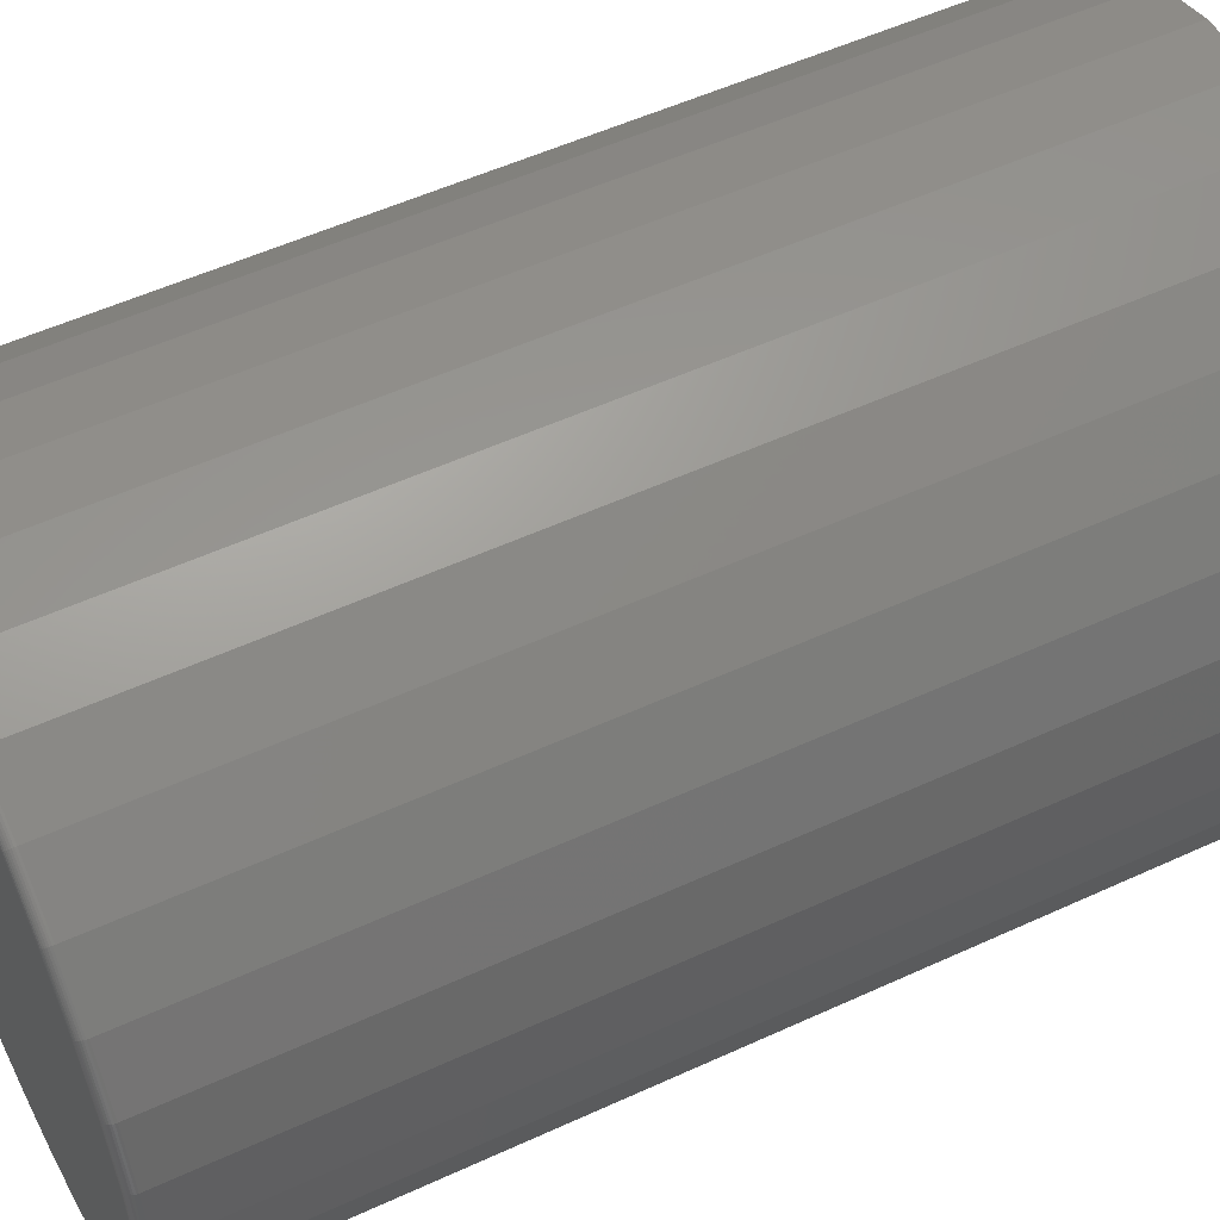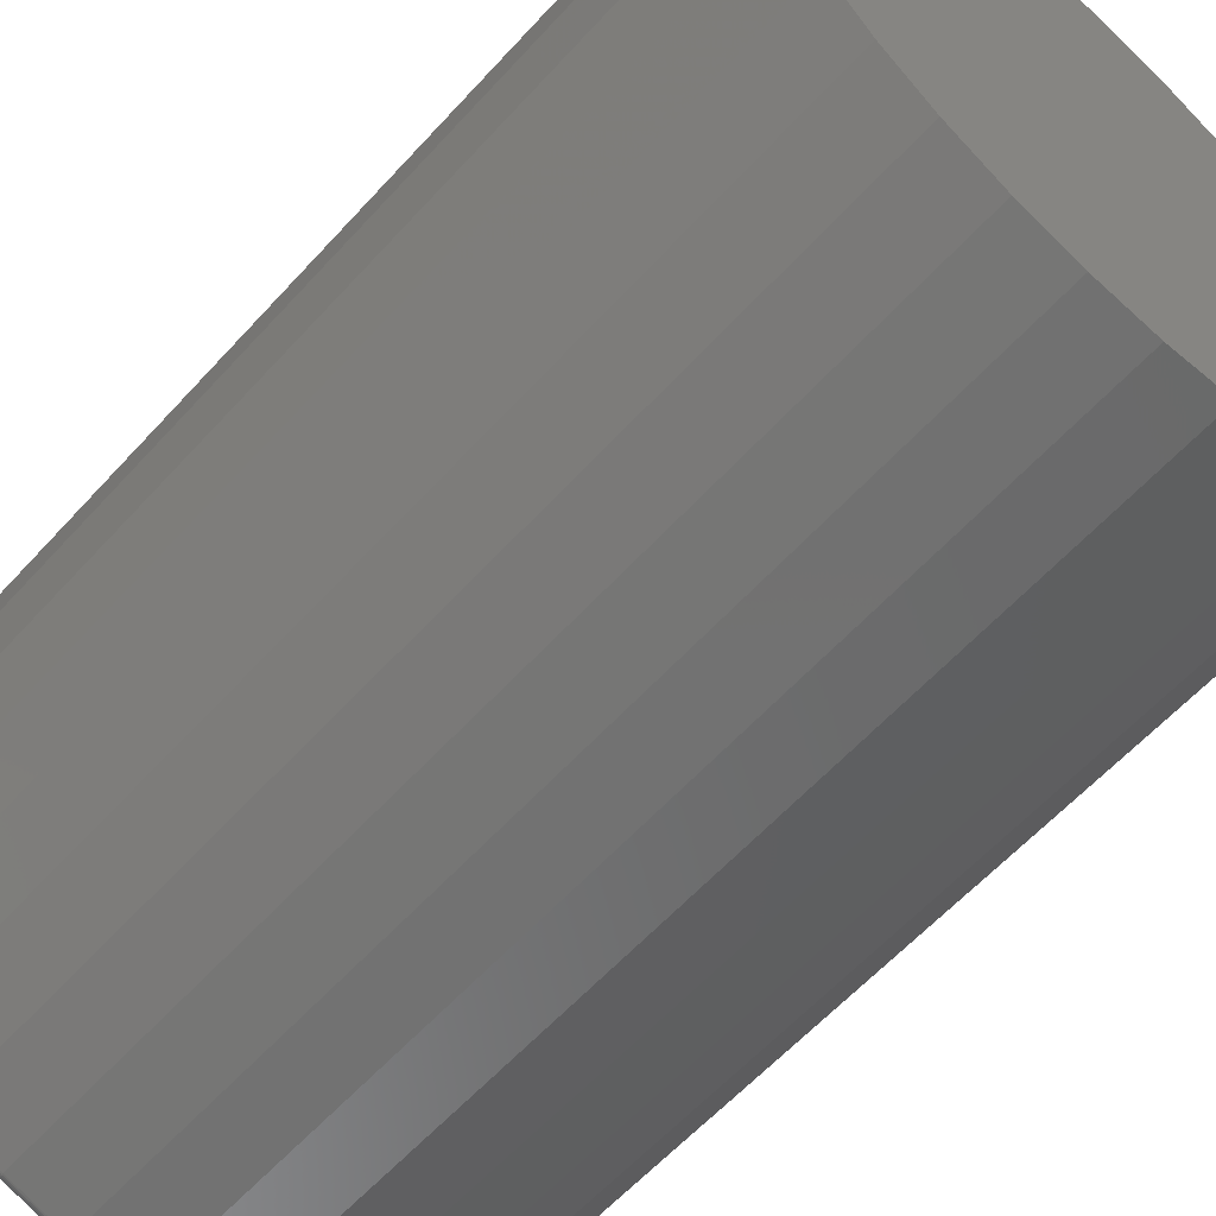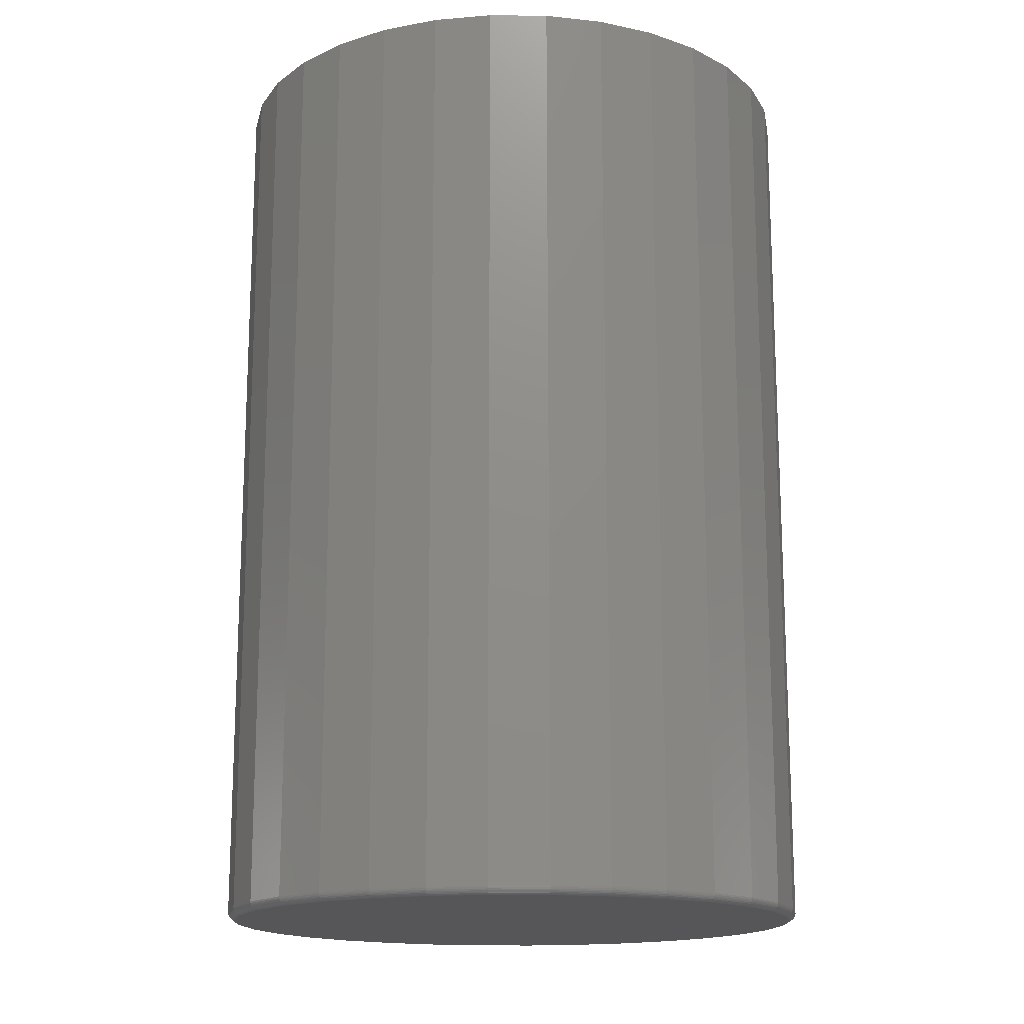
<metadata>
{"format":"stl","ext":"stl","renderer":"f3d","projection":"perspective","resolution":1024,"background":"white","views":[{"elev":53.5,"azim":-116.2,"up":"+Y"},{"elev":-60.4,"azim":-42.0,"up":"+Y"},{"elev":-16.0,"azim":128.1,"up":"+Z"}]}
</metadata>
<code>
# stl→obj: 320 verts, 636 faces
v -8.224e-05 0.2675 -0.8359
v 0.05211 0.2624 -0.8359
v -0.05227 0.2624 -0.8359
v -8.224e-05 -0.2675 -0.8359
v -0.05227 -0.2624 -0.8359
v 0.05211 -0.2624 -0.8359
v -0.1025 -0.2472 -0.8359
v 0.1023 -0.2472 -0.8359
v -0.1487 -0.2224 -0.8359
v 0.1485 -0.2224 -0.8359
v -0.1892 -0.1892 -0.8359
v 0.1891 -0.1892 -0.8359
v -0.2225 -0.1486 -0.8359
v 0.2223 -0.1486 -0.8359
v -0.2472 -0.1024 -0.8359
v 0.2471 -0.1024 -0.8359
v -0.2625 -0.05219 -0.8359
v 0.2623 -0.05219 -0.8359
v -0.2676 -9.284e-17 -0.8359
v 0.2674 1.653e-16 -0.8359
v -0.2625 0.05219 -0.8359
v 0.2623 0.05219 -0.8359
v -0.2472 0.1024 -0.8359
v 0.2471 0.1024 -0.8359
v -0.2225 0.1486 -0.8359
v 0.2223 0.1486 -0.8359
v -0.1892 0.1892 -0.8359
v 0.1891 0.1892 -0.8359
v -0.1487 0.2224 -0.8359
v 0.1485 0.2224 -0.8359
v -0.1025 0.2472 -0.8359
v 0.1023 0.2472 -0.8359
v 0.2752 -3.12e-16 -0.8281
v 0.2752 0 0
v 0.27 -0.05371 -0.8281
v 0.27 -0.05371 0
v 0.2543 -0.1054 -0.8281
v 0.2543 -0.1054 0
v 0.2288 -0.153 -0.8281
v 0.2288 -0.153 0
v 0.1946 -0.1947 -0.8281
v 0.1946 -0.1947 0
v 0.1529 -0.2289 -0.8281
v 0.1529 -0.2289 0
v 0.1053 -0.2544 -0.8281
v 0.1053 -0.2544 0
v 0.05363 -0.27 -0.8281
v 0.05363 -0.27 0
v -8.224e-05 -0.2753 -0.8281
v -8.224e-05 -0.2753 0
v -0.0538 -0.27 -0.8281
v -0.0538 -0.27 0
v -0.1054 -0.2544 -0.8281
v -0.1054 -0.2544 0
v -0.153 -0.2289 -0.8281
v -0.153 -0.2289 0
v -0.1948 -0.1947 -0.8281
v -0.1948 -0.1947 0
v -0.229 -0.153 -0.8281
v -0.229 -0.153 0
v -0.2545 -0.1054 -0.8281
v -0.2545 -0.1054 0
v -0.2701 -0.05371 -0.8281
v -0.2701 -0.05371 0
v -0.2754 3.372e-17 -0.8281
v -0.2754 3.372e-17 0
v -0.2701 0.05371 -0.8281
v -0.2701 0.05371 0
v -0.2545 0.1054 -0.8281
v -0.2545 0.1054 0
v -0.229 0.153 -0.8281
v -0.229 0.153 0
v -0.1948 0.1947 -0.8281
v -0.1948 0.1947 0
v -0.153 0.2289 -0.8281
v -0.153 0.2289 0
v -0.1054 0.2544 -0.8281
v -0.1054 0.2544 0
v -0.0538 0.27 -0.8281
v -0.0538 0.27 0
v -8.224e-05 0.2753 -0.8281
v -8.224e-05 0.2753 0
v 0.05363 0.27 -0.8281
v 0.05363 0.27 0
v 0.1053 0.2544 -0.8281
v 0.1053 0.2544 0
v 0.1529 0.2289 -0.8281
v 0.1529 0.2289 0
v 0.1946 0.1947 -0.8281
v 0.1946 0.1947 0
v 0.2288 0.153 -0.8281
v 0.2288 0.153 0
v 0.2543 0.1054 -0.8281
v 0.2543 0.1054 0
v 0.27 0.05371 -0.8281
v 0.27 0.05371 0
v 0.2751 0 -0.8296
v 0.2698 -0.05368 -0.8296
v 0.2747 0 -0.8311
v 0.2694 -0.0536 -0.8311
v 0.2739 0 -0.8325
v 0.2687 -0.05346 -0.8325
v 0.273 0 -0.8336
v 0.2677 -0.05327 -0.8336
v 0.2718 0 -0.8346
v 0.2666 -0.05304 -0.8346
v 0.2704 0 -0.8353
v 0.2652 -0.05277 -0.8353
v 0.269 0 -0.8358
v 0.2638 -0.05249 -0.8358
v -0.27 -0.05368 -0.8296
v -0.2753 -1.665e-16 -0.8296
v -0.2695 -0.0536 -0.8311
v -0.2748 -1.665e-16 -0.8311
v -0.2688 -0.05346 -0.8325
v -0.2741 -1.665e-16 -0.8325
v -0.2679 -0.05327 -0.8336
v -0.2731 -1.665e-16 -0.8336
v -0.2667 -0.05304 -0.8346
v -0.2719 -1.665e-16 -0.8346
v -0.2654 -0.05277 -0.8353
v -0.2706 -1.665e-16 -0.8353
v -0.264 -0.05249 -0.8358
v -0.2691 -1.665e-16 -0.8358
v -0.2543 -0.1053 -0.8296
v -0.2539 -0.1051 -0.8311
v -0.2532 -0.1049 -0.8325
v -0.2523 -0.1045 -0.8336
v -0.2512 -0.104 -0.8346
v -0.25 -0.1035 -0.8353
v -0.2486 -0.103 -0.8358
v -0.2289 -0.1529 -0.8296
v -0.2285 -0.1526 -0.8311
v -0.2279 -0.1522 -0.8325
v -0.2271 -0.1517 -0.8336
v -0.2261 -0.151 -0.8346
v -0.225 -0.1503 -0.8353
v -0.2238 -0.1495 -0.8358
v -0.1947 -0.1946 -0.8296
v -0.1943 -0.1943 -0.8311
v -0.1938 -0.1938 -0.8325
v -0.1932 -0.1931 -0.8336
v -0.1923 -0.1922 -0.8346
v -0.1914 -0.1913 -0.8353
v -0.1903 -0.1902 -0.8358
v -0.153 -0.2288 -0.8296
v -0.1527 -0.2284 -0.8311
v -0.1523 -0.2278 -0.8325
v -0.1518 -0.227 -0.8336
v -0.1511 -0.226 -0.8346
v -0.1504 -0.2249 -0.8353
v -0.1496 -0.2237 -0.8358
v -0.1054 -0.2542 -0.8296
v -0.1052 -0.2538 -0.8311
v -0.1049 -0.2532 -0.8325
v -0.1046 -0.2523 -0.8336
v -0.1041 -0.2512 -0.8346
v -0.1036 -0.2499 -0.8353
v -0.103 -0.2486 -0.8358
v -0.05377 -0.2699 -0.8296
v -0.05368 -0.2695 -0.8311
v -0.05354 -0.2687 -0.8325
v -0.05335 -0.2678 -0.8336
v -0.05312 -0.2666 -0.8346
v -0.05286 -0.2653 -0.8353
v -0.05257 -0.2639 -0.8358
v -8.224e-05 -0.2752 -0.8296
v -8.224e-05 -0.2747 -0.8311
v -8.224e-05 -0.274 -0.8325
v -8.224e-05 -0.273 -0.8336
v -8.224e-05 -0.2719 -0.8346
v -8.224e-05 -0.2705 -0.8353
v -8.224e-05 -0.269 -0.8358
v 0.0536 -0.2699 -0.8296
v 0.05352 -0.2695 -0.8311
v 0.05337 -0.2687 -0.8325
v 0.05319 -0.2678 -0.8336
v 0.05295 -0.2666 -0.8346
v 0.05269 -0.2653 -0.8353
v 0.0524 -0.2639 -0.8358
v 0.1052 -0.2542 -0.8296
v 0.1051 -0.2538 -0.8311
v 0.1048 -0.2532 -0.8325
v 0.1044 -0.2523 -0.8336
v 0.104 -0.2512 -0.8346
v 0.1034 -0.2499 -0.8353
v 0.1029 -0.2486 -0.8358
v 0.1528 -0.2288 -0.8296
v 0.1526 -0.2284 -0.8311
v 0.1522 -0.2278 -0.8325
v 0.1516 -0.227 -0.8336
v 0.151 -0.226 -0.8346
v 0.1502 -0.2249 -0.8353
v 0.1494 -0.2237 -0.8358
v 0.1945 -0.1946 -0.8296
v 0.1942 -0.1943 -0.8311
v 0.1937 -0.1938 -0.8325
v 0.193 -0.1931 -0.8336
v 0.1921 -0.1922 -0.8346
v 0.1912 -0.1913 -0.8353
v 0.1902 -0.1902 -0.8358
v 0.2287 -0.1529 -0.8296
v 0.2284 -0.1526 -0.8311
v 0.2278 -0.1522 -0.8325
v 0.2269 -0.1517 -0.8336
v 0.226 -0.151 -0.8346
v 0.2248 -0.1503 -0.8353
v 0.2236 -0.1495 -0.8358
v 0.2541 -0.1053 -0.8296
v 0.2537 -0.1051 -0.8311
v 0.2531 -0.1049 -0.8325
v 0.2522 -0.1045 -0.8336
v 0.2511 -0.104 -0.8346
v 0.2498 -0.1035 -0.8353
v 0.2485 -0.103 -0.8358
v -0.27 0.05368 -0.8296
v -0.2695 0.0536 -0.8311
v -0.2688 0.05346 -0.8325
v -0.2679 0.05327 -0.8336
v -0.2667 0.05304 -0.8346
v -0.2654 0.05277 -0.8353
v -0.264 0.05249 -0.8358
v 0.2698 0.05368 -0.8296
v 0.2694 0.0536 -0.8311
v 0.2687 0.05346 -0.8325
v 0.2677 0.05327 -0.8336
v 0.2666 0.05304 -0.8346
v 0.2652 0.05277 -0.8353
v 0.2638 0.05249 -0.8358
v 0.2541 0.1053 -0.8296
v 0.2537 0.1051 -0.8311
v 0.2531 0.1049 -0.8325
v 0.2522 0.1045 -0.8336
v 0.2511 0.104 -0.8346
v 0.2498 0.1035 -0.8353
v 0.2485 0.103 -0.8358
v 0.2287 0.1529 -0.8296
v 0.2284 0.1526 -0.8311
v 0.2278 0.1522 -0.8325
v 0.2269 0.1517 -0.8336
v 0.226 0.151 -0.8346
v 0.2248 0.1503 -0.8353
v 0.2236 0.1495 -0.8358
v 0.1945 0.1946 -0.8296
v 0.1942 0.1943 -0.8311
v 0.1937 0.1938 -0.8325
v 0.193 0.1931 -0.8336
v 0.1921 0.1922 -0.8346
v 0.1912 0.1913 -0.8353
v 0.1902 0.1902 -0.8358
v 0.1528 0.2288 -0.8296
v 0.1526 0.2284 -0.8311
v 0.1522 0.2278 -0.8325
v 0.1516 0.227 -0.8336
v 0.151 0.226 -0.8346
v 0.1502 0.2249 -0.8353
v 0.1494 0.2237 -0.8358
v 0.1052 0.2542 -0.8296
v 0.1051 0.2538 -0.8311
v 0.1048 0.2532 -0.8325
v 0.1044 0.2523 -0.8336
v 0.104 0.2512 -0.8346
v 0.1034 0.2499 -0.8353
v 0.1029 0.2486 -0.8358
v 0.0536 0.2699 -0.8296
v 0.05352 0.2695 -0.8311
v 0.05337 0.2687 -0.8325
v 0.05319 0.2678 -0.8336
v 0.05295 0.2666 -0.8346
v 0.05269 0.2653 -0.8353
v 0.0524 0.2639 -0.8358
v -8.224e-05 0.2752 -0.8296
v -8.224e-05 0.2747 -0.8311
v -8.224e-05 0.274 -0.8325
v -8.224e-05 0.273 -0.8336
v -8.224e-05 0.2719 -0.8346
v -8.224e-05 0.2705 -0.8353
v -8.224e-05 0.269 -0.8358
v -0.05377 0.2699 -0.8296
v -0.05368 0.2695 -0.8311
v -0.05354 0.2687 -0.8325
v -0.05335 0.2678 -0.8336
v -0.05312 0.2666 -0.8346
v -0.05286 0.2653 -0.8353
v -0.05257 0.2639 -0.8358
v -0.1054 0.2542 -0.8296
v -0.1052 0.2538 -0.8311
v -0.1049 0.2532 -0.8325
v -0.1046 0.2523 -0.8336
v -0.1041 0.2512 -0.8346
v -0.1036 0.2499 -0.8353
v -0.103 0.2486 -0.8358
v -0.153 0.2288 -0.8296
v -0.1527 0.2284 -0.8311
v -0.1523 0.2278 -0.8325
v -0.1518 0.227 -0.8336
v -0.1511 0.226 -0.8346
v -0.1504 0.2249 -0.8353
v -0.1496 0.2237 -0.8358
v -0.1947 0.1946 -0.8296
v -0.1943 0.1943 -0.8311
v -0.1938 0.1938 -0.8325
v -0.1932 0.1931 -0.8336
v -0.1923 0.1922 -0.8346
v -0.1914 0.1913 -0.8353
v -0.1903 0.1902 -0.8358
v -0.2289 0.1529 -0.8296
v -0.2285 0.1526 -0.8311
v -0.2279 0.1522 -0.8325
v -0.2271 0.1517 -0.8336
v -0.2261 0.151 -0.8346
v -0.225 0.1503 -0.8353
v -0.2238 0.1495 -0.8358
v -0.2543 0.1053 -0.8296
v -0.2539 0.1051 -0.8311
v -0.2532 0.1049 -0.8325
v -0.2523 0.1045 -0.8336
v -0.2512 0.104 -0.8346
v -0.25 0.1035 -0.8353
v -0.2486 0.103 -0.8358
f 1 2 3
f 4 5 6
f 6 5 7
f 6 7 8
f 8 7 9
f 8 9 10
f 10 9 11
f 10 11 12
f 12 11 13
f 12 13 14
f 14 13 15
f 14 15 16
f 16 15 17
f 16 17 18
f 18 17 19
f 18 19 20
f 20 19 21
f 20 21 22
f 22 21 23
f 22 23 24
f 24 23 25
f 24 25 26
f 26 25 27
f 26 27 28
f 28 27 29
f 28 29 30
f 30 29 31
f 30 31 32
f 32 31 3
f 32 3 2
f 33 34 35
f 35 34 36
f 35 36 37
f 37 36 38
f 37 38 39
f 39 38 40
f 39 40 41
f 41 40 42
f 41 42 43
f 43 42 44
f 43 44 45
f 45 44 46
f 45 46 47
f 47 46 48
f 47 48 49
f 49 48 50
f 49 50 51
f 51 50 52
f 51 52 53
f 53 52 54
f 53 54 55
f 55 54 56
f 55 56 57
f 57 56 58
f 57 58 59
f 59 58 60
f 59 60 61
f 61 60 62
f 61 62 63
f 63 62 64
f 63 64 65
f 65 64 66
f 65 66 67
f 67 66 68
f 67 68 69
f 69 68 70
f 69 70 71
f 71 70 72
f 71 72 73
f 73 72 74
f 73 74 75
f 75 74 76
f 75 76 77
f 77 76 78
f 77 78 79
f 79 78 80
f 79 80 81
f 81 80 82
f 81 82 83
f 83 82 84
f 83 84 85
f 85 84 86
f 85 86 87
f 87 86 88
f 87 88 89
f 89 88 90
f 89 90 91
f 91 90 92
f 91 92 93
f 93 92 94
f 93 94 95
f 95 94 96
f 95 96 33
f 33 96 34
f 33 35 97
f 97 35 98
f 97 98 99
f 99 98 100
f 99 100 101
f 101 100 102
f 101 102 103
f 103 102 104
f 103 104 105
f 105 104 106
f 105 106 107
f 107 106 108
f 107 108 109
f 109 108 110
f 109 110 20
f 20 110 18
f 63 65 111
f 111 65 112
f 111 112 113
f 113 112 114
f 113 114 115
f 115 114 116
f 115 116 117
f 117 116 118
f 117 118 119
f 119 118 120
f 119 120 121
f 121 120 122
f 121 122 123
f 123 122 124
f 123 124 17
f 17 124 19
f 61 63 125
f 125 63 111
f 125 111 126
f 126 111 113
f 126 113 127
f 127 113 115
f 127 115 128
f 128 115 117
f 128 117 129
f 129 117 119
f 129 119 130
f 130 119 121
f 130 121 131
f 131 121 123
f 131 123 15
f 15 123 17
f 59 61 132
f 132 61 125
f 132 125 133
f 133 125 126
f 133 126 134
f 134 126 127
f 134 127 135
f 135 127 128
f 135 128 136
f 136 128 129
f 136 129 137
f 137 129 130
f 137 130 138
f 138 130 131
f 138 131 13
f 13 131 15
f 57 59 139
f 139 59 132
f 139 132 140
f 140 132 133
f 140 133 141
f 141 133 134
f 141 134 142
f 142 134 135
f 142 135 143
f 143 135 136
f 143 136 144
f 144 136 137
f 144 137 145
f 145 137 138
f 145 138 11
f 11 138 13
f 55 57 146
f 146 57 139
f 146 139 147
f 147 139 140
f 147 140 148
f 148 140 141
f 148 141 149
f 149 141 142
f 149 142 150
f 150 142 143
f 150 143 151
f 151 143 144
f 151 144 152
f 152 144 145
f 152 145 9
f 9 145 11
f 53 55 153
f 153 55 146
f 153 146 154
f 154 146 147
f 154 147 155
f 155 147 148
f 155 148 156
f 156 148 149
f 156 149 157
f 157 149 150
f 157 150 158
f 158 150 151
f 158 151 159
f 159 151 152
f 159 152 7
f 7 152 9
f 51 53 160
f 160 53 153
f 160 153 161
f 161 153 154
f 161 154 162
f 162 154 155
f 162 155 163
f 163 155 156
f 163 156 164
f 164 156 157
f 164 157 165
f 165 157 158
f 165 158 166
f 166 158 159
f 166 159 5
f 5 159 7
f 49 51 167
f 167 51 160
f 167 160 168
f 168 160 161
f 168 161 169
f 169 161 162
f 169 162 170
f 170 162 163
f 170 163 171
f 171 163 164
f 171 164 172
f 172 164 165
f 172 165 173
f 173 165 166
f 173 166 4
f 4 166 5
f 47 49 174
f 174 49 167
f 174 167 175
f 175 167 168
f 175 168 176
f 176 168 169
f 176 169 177
f 177 169 170
f 177 170 178
f 178 170 171
f 178 171 179
f 179 171 172
f 179 172 180
f 180 172 173
f 180 173 6
f 6 173 4
f 45 47 181
f 181 47 174
f 181 174 182
f 182 174 175
f 182 175 183
f 183 175 176
f 183 176 184
f 184 176 177
f 184 177 185
f 185 177 178
f 185 178 186
f 186 178 179
f 186 179 187
f 187 179 180
f 187 180 8
f 8 180 6
f 43 45 188
f 188 45 181
f 188 181 189
f 189 181 182
f 189 182 190
f 190 182 183
f 190 183 191
f 191 183 184
f 191 184 192
f 192 184 185
f 192 185 193
f 193 185 186
f 193 186 194
f 194 186 187
f 194 187 10
f 10 187 8
f 41 43 195
f 195 43 188
f 195 188 196
f 196 188 189
f 196 189 197
f 197 189 190
f 197 190 198
f 198 190 191
f 198 191 199
f 199 191 192
f 199 192 200
f 200 192 193
f 200 193 201
f 201 193 194
f 201 194 12
f 12 194 10
f 39 41 202
f 202 41 195
f 202 195 203
f 203 195 196
f 203 196 204
f 204 196 197
f 204 197 205
f 205 197 198
f 205 198 206
f 206 198 199
f 206 199 207
f 207 199 200
f 207 200 208
f 208 200 201
f 208 201 14
f 14 201 12
f 37 39 209
f 209 39 202
f 209 202 210
f 210 202 203
f 210 203 211
f 211 203 204
f 211 204 212
f 212 204 205
f 212 205 213
f 213 205 206
f 213 206 214
f 214 206 207
f 214 207 215
f 215 207 208
f 215 208 16
f 16 208 14
f 35 37 98
f 98 37 209
f 98 209 100
f 100 209 210
f 100 210 102
f 102 210 211
f 102 211 104
f 104 211 212
f 104 212 106
f 106 212 213
f 106 213 108
f 108 213 214
f 108 214 110
f 110 214 215
f 110 215 18
f 18 215 16
f 65 67 112
f 112 67 216
f 112 216 114
f 114 216 217
f 114 217 116
f 116 217 218
f 116 218 118
f 118 218 219
f 118 219 120
f 120 219 220
f 120 220 122
f 122 220 221
f 122 221 124
f 124 221 222
f 124 222 19
f 19 222 21
f 95 33 223
f 223 33 97
f 223 97 224
f 224 97 99
f 224 99 225
f 225 99 101
f 225 101 226
f 226 101 103
f 226 103 227
f 227 103 105
f 227 105 228
f 228 105 107
f 228 107 229
f 229 107 109
f 229 109 22
f 22 109 20
f 93 95 230
f 230 95 223
f 230 223 231
f 231 223 224
f 231 224 232
f 232 224 225
f 232 225 233
f 233 225 226
f 233 226 234
f 234 226 227
f 234 227 235
f 235 227 228
f 235 228 236
f 236 228 229
f 236 229 24
f 24 229 22
f 91 93 237
f 237 93 230
f 237 230 238
f 238 230 231
f 238 231 239
f 239 231 232
f 239 232 240
f 240 232 233
f 240 233 241
f 241 233 234
f 241 234 242
f 242 234 235
f 242 235 243
f 243 235 236
f 243 236 26
f 26 236 24
f 89 91 244
f 244 91 237
f 244 237 245
f 245 237 238
f 245 238 246
f 246 238 239
f 246 239 247
f 247 239 240
f 247 240 248
f 248 240 241
f 248 241 249
f 249 241 242
f 249 242 250
f 250 242 243
f 250 243 28
f 28 243 26
f 87 89 251
f 251 89 244
f 251 244 252
f 252 244 245
f 252 245 253
f 253 245 246
f 253 246 254
f 254 246 247
f 254 247 255
f 255 247 248
f 255 248 256
f 256 248 249
f 256 249 257
f 257 249 250
f 257 250 30
f 30 250 28
f 85 87 258
f 258 87 251
f 258 251 259
f 259 251 252
f 259 252 260
f 260 252 253
f 260 253 261
f 261 253 254
f 261 254 262
f 262 254 255
f 262 255 263
f 263 255 256
f 263 256 264
f 264 256 257
f 264 257 32
f 32 257 30
f 83 85 265
f 265 85 258
f 265 258 266
f 266 258 259
f 266 259 267
f 267 259 260
f 267 260 268
f 268 260 261
f 268 261 269
f 269 261 262
f 269 262 270
f 270 262 263
f 270 263 271
f 271 263 264
f 271 264 2
f 2 264 32
f 81 83 272
f 272 83 265
f 272 265 273
f 273 265 266
f 273 266 274
f 274 266 267
f 274 267 275
f 275 267 268
f 275 268 276
f 276 268 269
f 276 269 277
f 277 269 270
f 277 270 278
f 278 270 271
f 278 271 1
f 1 271 2
f 79 81 279
f 279 81 272
f 279 272 280
f 280 272 273
f 280 273 281
f 281 273 274
f 281 274 282
f 282 274 275
f 282 275 283
f 283 275 276
f 283 276 284
f 284 276 277
f 284 277 285
f 285 277 278
f 285 278 3
f 3 278 1
f 77 79 286
f 286 79 279
f 286 279 287
f 287 279 280
f 287 280 288
f 288 280 281
f 288 281 289
f 289 281 282
f 289 282 290
f 290 282 283
f 290 283 291
f 291 283 284
f 291 284 292
f 292 284 285
f 292 285 31
f 31 285 3
f 75 77 293
f 293 77 286
f 293 286 294
f 294 286 287
f 294 287 295
f 295 287 288
f 295 288 296
f 296 288 289
f 296 289 297
f 297 289 290
f 297 290 298
f 298 290 291
f 298 291 299
f 299 291 292
f 299 292 29
f 29 292 31
f 73 75 300
f 300 75 293
f 300 293 301
f 301 293 294
f 301 294 302
f 302 294 295
f 302 295 303
f 303 295 296
f 303 296 304
f 304 296 297
f 304 297 305
f 305 297 298
f 305 298 306
f 306 298 299
f 306 299 27
f 27 299 29
f 71 73 307
f 307 73 300
f 307 300 308
f 308 300 301
f 308 301 309
f 309 301 302
f 309 302 310
f 310 302 303
f 310 303 311
f 311 303 304
f 311 304 312
f 312 304 305
f 312 305 313
f 313 305 306
f 313 306 25
f 25 306 27
f 69 71 314
f 314 71 307
f 314 307 315
f 315 307 308
f 315 308 316
f 316 308 309
f 316 309 317
f 317 309 310
f 317 310 318
f 318 310 311
f 318 311 319
f 319 311 312
f 319 312 320
f 320 312 313
f 320 313 23
f 23 313 25
f 67 69 216
f 216 69 314
f 216 314 217
f 217 314 315
f 217 315 218
f 218 315 316
f 218 316 219
f 219 316 317
f 219 317 220
f 220 317 318
f 220 318 221
f 221 318 319
f 221 319 222
f 222 319 320
f 222 320 21
f 21 320 23
f 80 84 82
f 84 80 86
f 86 80 78
f 86 78 88
f 88 78 76
f 88 76 90
f 90 76 74
f 90 74 92
f 92 74 72
f 92 72 94
f 94 72 70
f 94 70 96
f 96 70 68
f 96 68 34
f 34 68 66
f 34 66 36
f 36 66 64
f 36 64 38
f 38 64 62
f 38 62 40
f 40 62 60
f 40 60 42
f 42 60 58
f 42 58 44
f 44 58 56
f 44 56 46
f 46 56 54
f 46 54 48
f 48 54 52
f 48 52 50

</code>
